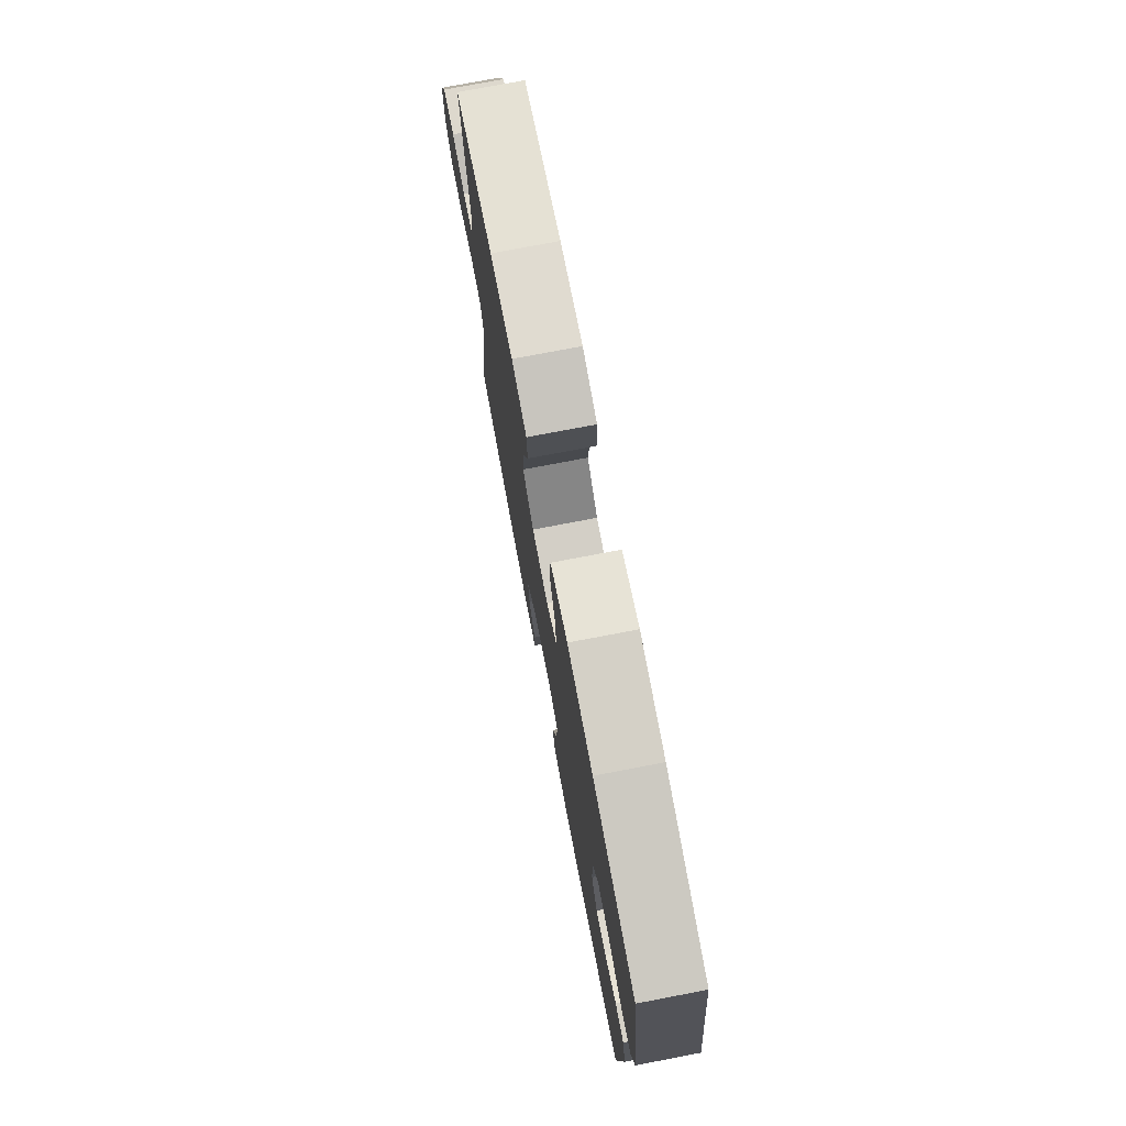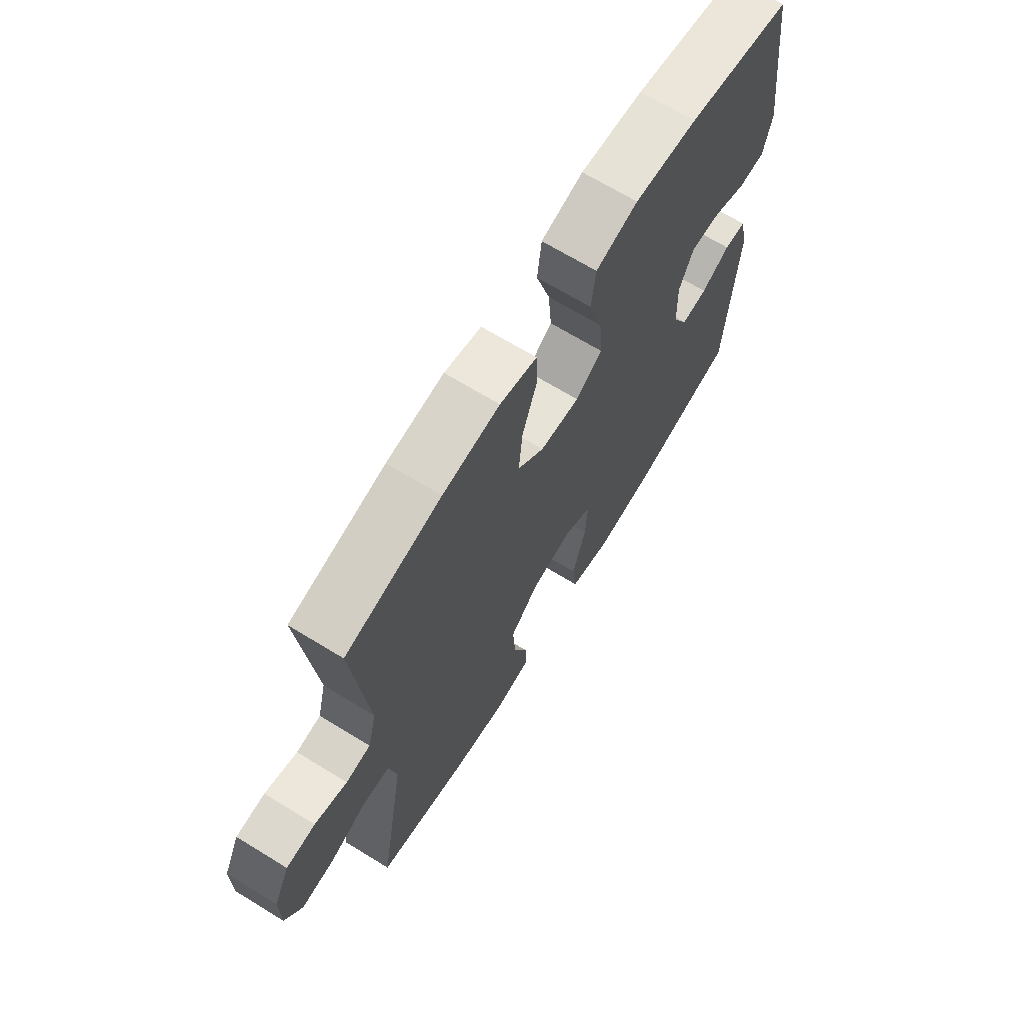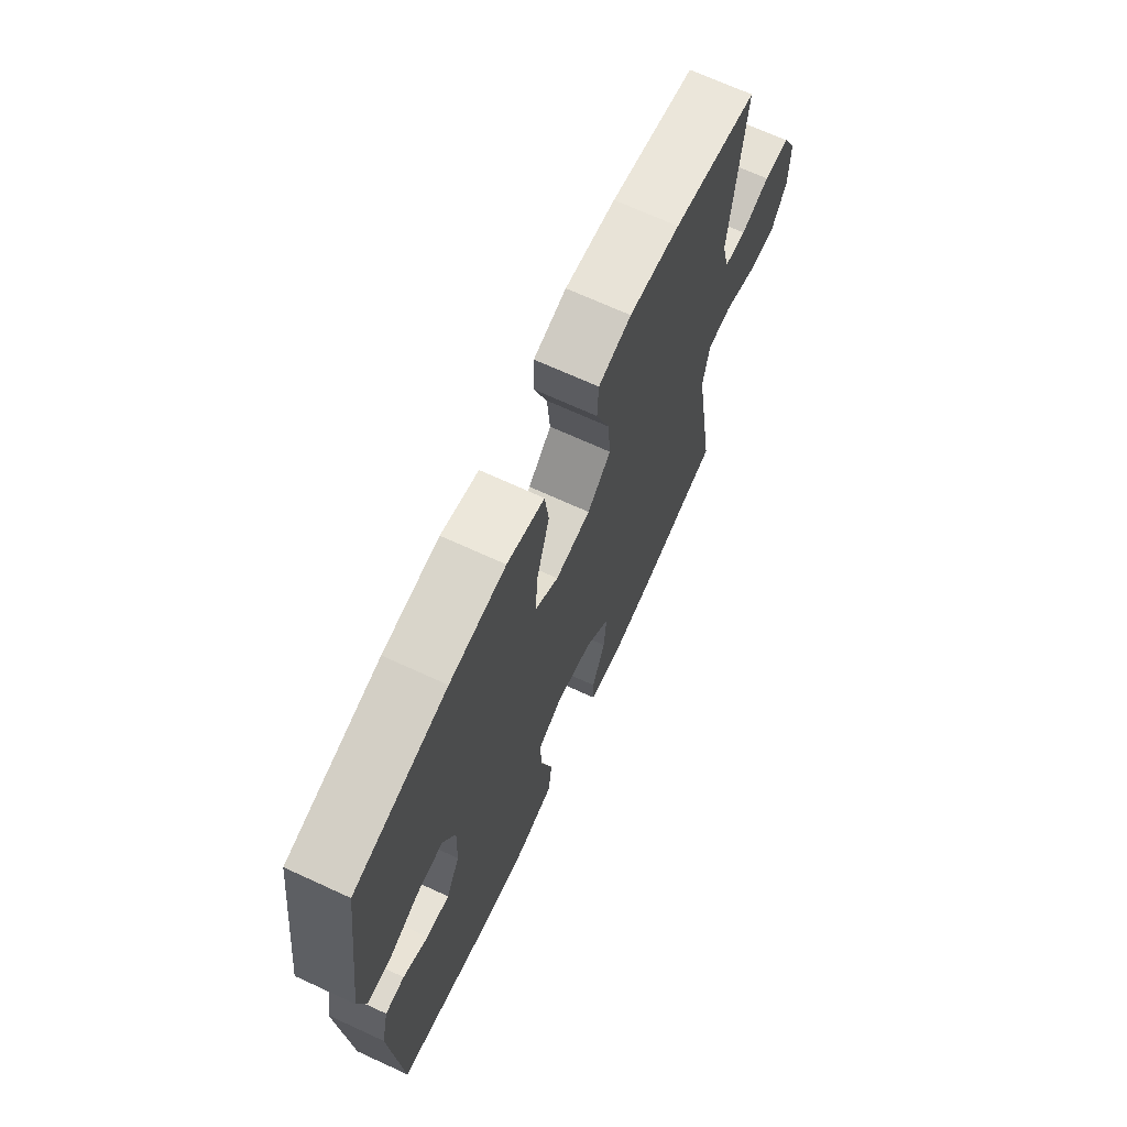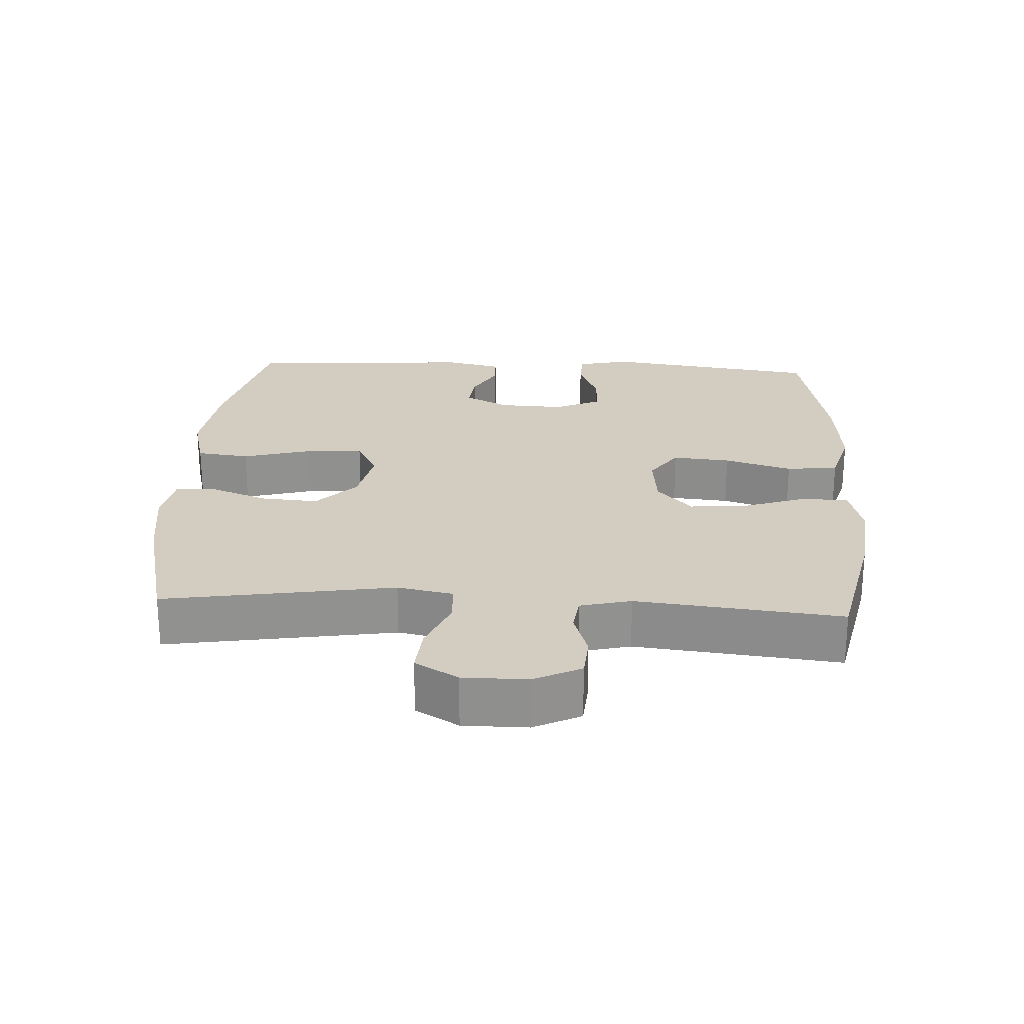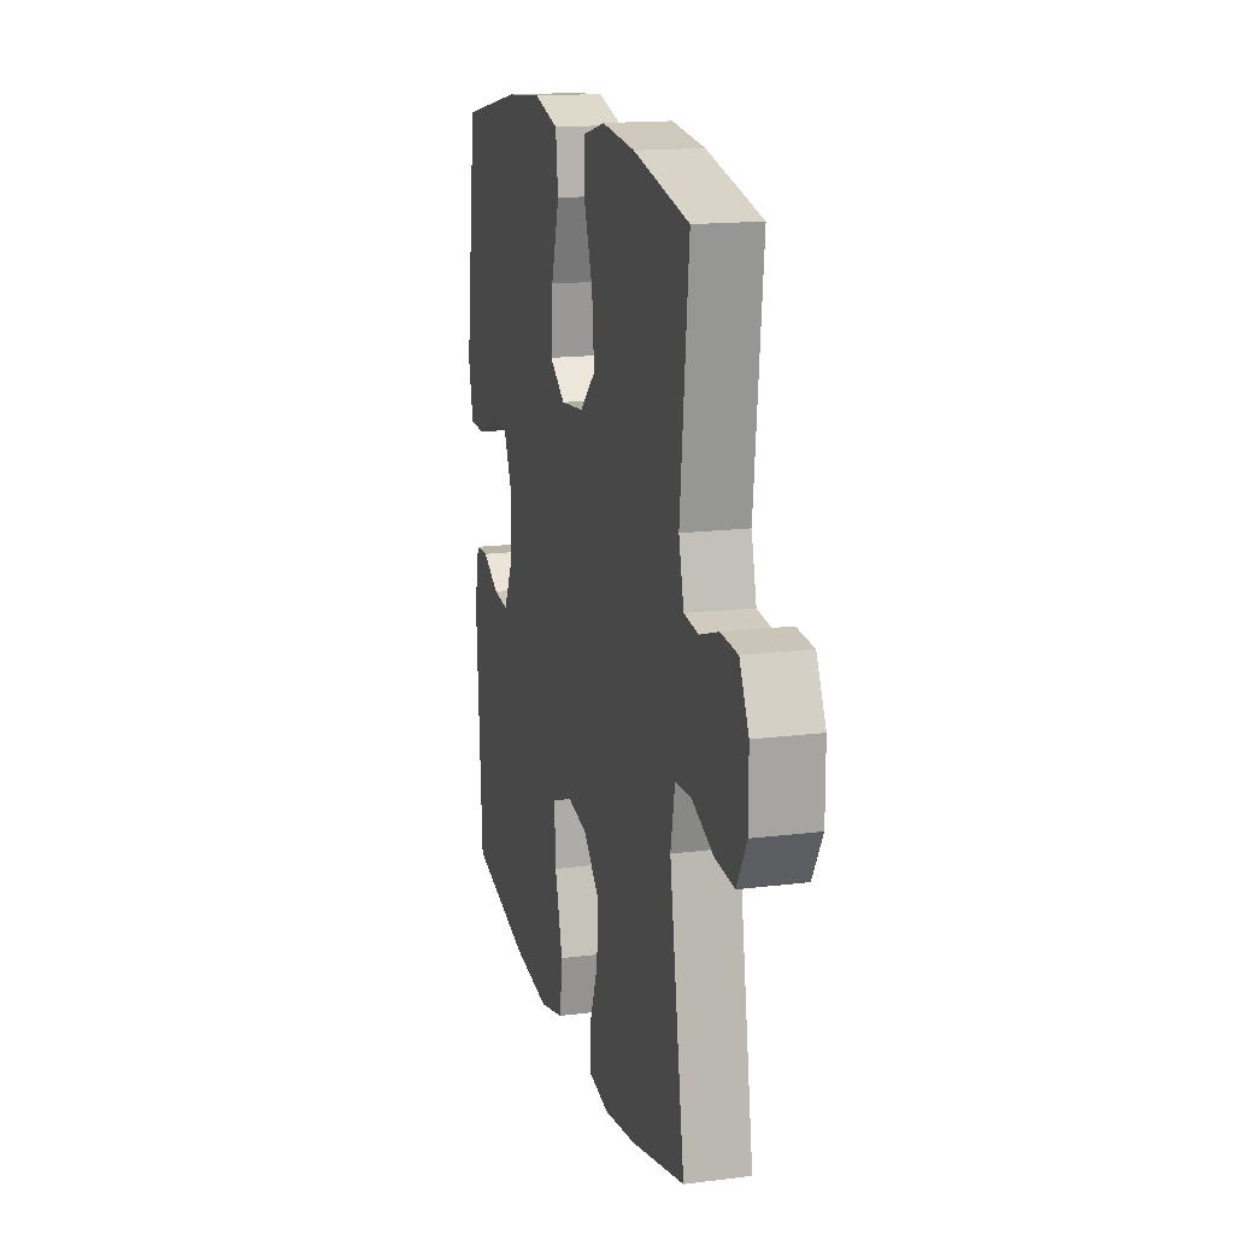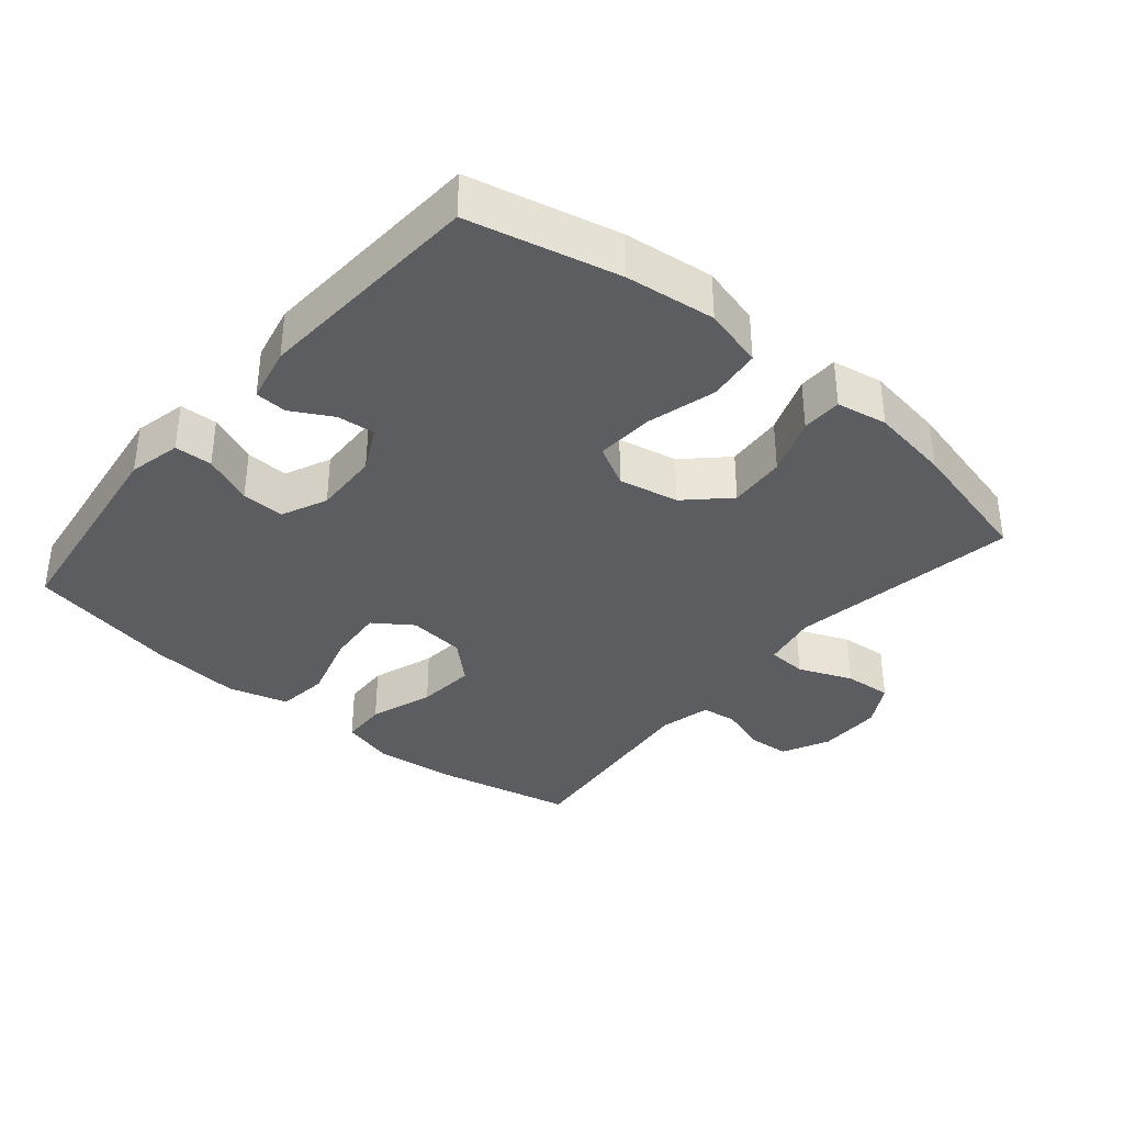
<metadata>
{"format":"obj","ext":"obj","renderer":"f3d","projection":"perspective","resolution":1024,"background":"white","views":[{"elev":76.1,"azim":79.2,"up":"+Z"},{"elev":68.3,"azim":-58.5,"up":"+Z"},{"elev":69.2,"azim":114.7,"up":"+Z"},{"elev":24.4,"azim":-86.8,"up":"+Y"},{"elev":16.1,"azim":-104.6,"up":"+Z"},{"elev":-36.4,"azim":139.9,"up":"+Y"}]}
</metadata>
<code>
o path8782
v -0.2774 0.0375 -0.551
v -0.1576 0.0375 -0.5692
v -0.08073 0.0375 -0.5555
v -0.07951 0.0375 -0.495
v -0.1121 0.0375 -0.4074
v -0.1182 0.0375 -0.3213
v -0.05684 0.0375 -0.2622
v 0.03363 0.0375 -0.2438
v 0.09534 0.0375 -0.2768
v 0.09044 0.0375 -0.363
v 0.06146 0.0375 -0.4678
v 0.07097 0.0375 -0.5478
v 0.1618 0.0375 -0.5713
v 0.2976 0.0375 -0.5547
v 0.5231 0.0375 -0.5016
v 0.5446 0.0375 -0.154
v 0.526 0.0375 -0.07013
v 0.4783 0.0375 -0.06773
v 0.416 0.0375 -0.1019
v 0.3592 0.0375 -0.1076
v 0.3255 0.0375 -0.04102
v 0.3219 0.0375 0.05737
v 0.3528 0.0375 0.126
v 0.4174 0.0375 0.124
v 0.4924 0.0375 0.09292
v 0.5492 0.0375 0.09509
v 0.5671 0.0375 0.1737
v 0.5231 0.0375 0.5003
v 0.2961 0.0375 0.5452
v 0.1593 0.0375 0.5572
v 0.06794 0.0375 0.5318
v 0.05869 0.0375 0.4538
v 0.08898 0.0375 0.3517
v 0.09645 0.0375 0.2645
v 0.03862 0.0375 0.2239
v -0.04755 0.0375 0.2327
v -0.1052 0.0375 0.2859
v -0.09714 0.0375 0.3743
v -0.06426 0.0375 0.4696
v -0.06711 0.0375 0.5391
v -0.1474 0.0375 0.5595
v -0.2712 0.0375 0.5455
v -0.4786 0.0375 0.5003
v -0.4463 0.0375 0.1908
v -0.4653 0.0375 0.114
v -0.5188 0.0375 0.1071
v -0.5893 0.0375 0.1302
v -0.6524 0.0375 0.1254
v -0.6872 0.0375 0.0547
v -0.6874 0.0375 -0.0426
v -0.6502 0.0375 -0.1075
v -0.5785 0.0375 -0.1015
v -0.4974 0.0375 -0.06806
v -0.4378 0.0375 -0.07127
v -0.4217 0.0375 -0.1552
v -0.4786 0.0375 -0.5016
v -0.2774 -0.0375 -0.551
v -0.1576 -0.0375 -0.5692
v -0.08073 -0.0375 -0.5555
v -0.07951 -0.0375 -0.495
v -0.1121 -0.0375 -0.4074
v -0.1182 -0.0375 -0.3213
v -0.05684 -0.0375 -0.2622
v 0.03363 -0.0375 -0.2438
v 0.09534 -0.0375 -0.2768
v 0.09044 -0.0375 -0.363
v 0.06146 -0.0375 -0.4678
v 0.07097 -0.0375 -0.5478
v 0.1618 -0.0375 -0.5713
v 0.2976 -0.0375 -0.5547
v 0.5231 -0.0375 -0.5016
v 0.5446 -0.0375 -0.154
v 0.526 -0.0375 -0.07013
v 0.4783 -0.0375 -0.06773
v 0.416 -0.0375 -0.1019
v 0.3592 -0.0375 -0.1076
v 0.3255 -0.0375 -0.04102
v 0.3219 -0.0375 0.05737
v 0.3528 -0.0375 0.126
v 0.4174 -0.0375 0.124
v 0.4924 -0.0375 0.09292
v 0.5492 -0.0375 0.09509
v 0.5671 -0.0375 0.1737
v 0.5231 -0.0375 0.5003
v 0.2961 -0.0375 0.5452
v 0.1593 -0.0375 0.5572
v 0.06794 -0.0375 0.5318
v 0.05869 -0.0375 0.4538
v 0.08898 -0.0375 0.3517
v 0.09645 -0.0375 0.2645
v 0.03862 -0.0375 0.2239
v -0.04755 -0.0375 0.2327
v -0.1052 -0.0375 0.2859
v -0.09714 -0.0375 0.3743
v -0.06426 -0.0375 0.4696
v -0.06711 -0.0375 0.5391
v -0.1474 -0.0375 0.5595
v -0.2712 -0.0375 0.5455
v -0.4786 -0.0375 0.5003
v -0.4463 -0.0375 0.1908
v -0.4653 -0.0375 0.114
v -0.5188 -0.0375 0.1071
v -0.5893 -0.0375 0.1302
v -0.6524 -0.0375 0.1254
v -0.6872 -0.0375 0.0547
v -0.6874 -0.0375 -0.0426
v -0.6502 -0.0375 -0.1075
v -0.5785 -0.0375 -0.1015
v -0.4974 -0.0375 -0.06806
v -0.4378 -0.0375 -0.07127
v -0.4217 -0.0375 -0.1552
v -0.4786 -0.0375 -0.5016
v -0.6872 0.0375 0.0547
v -0.6874 0.0375 -0.0426
v -0.6502 0.0375 -0.1075
v -0.6502 0.0375 -0.1075
v -0.6524 0.0375 0.1254
v -0.5893 0.0375 0.1302
v -0.5785 0.0375 -0.1015
v -0.5188 0.0375 0.1071
v -0.4974 0.0375 -0.06806
v -0.4653 0.0375 0.114
v -0.4653 0.0375 0.114
v -0.4378 0.0375 -0.07127
v -0.4378 0.0375 -0.07127
v -0.4463 0.0375 0.1908
v -0.4786 0.0375 0.5003
v -0.4786 0.0375 0.5003
v -0.4217 0.0375 -0.1552
v -0.4786 0.0375 -0.5016
v -0.4786 0.0375 -0.5016
v -0.2774 0.0375 -0.551
v -0.2712 0.0375 0.5455
v -0.1576 0.0375 -0.5692
v -0.1474 0.0375 0.5595
v -0.1121 0.0375 -0.4074
v -0.1182 0.0375 -0.3213
v -0.08073 0.0375 -0.5555
v -0.08073 0.0375 -0.5555
v -0.06711 0.0375 0.5391
v -0.06711 0.0375 0.5391
v -0.1052 0.0375 0.2859
v -0.09714 0.0375 0.3743
v -0.05684 0.0375 -0.2622
v -0.07951 0.0375 -0.495
v -0.04755 0.0375 0.2327
v -0.06426 0.0375 0.4696
v 0.03363 0.0375 -0.2438
v 0.03862 0.0375 0.2239
v 0.09534 0.0375 -0.2768
v 0.09534 0.0375 -0.2768
v 0.09645 0.0375 0.2645
v 0.06794 0.0375 0.5318
v 0.06794 0.0375 0.5318
v 0.05869 0.0375 0.4538
v 0.08898 0.0375 0.3517
v 0.09044 0.0375 -0.363
v 0.06146 0.0375 -0.4678
v 0.07097 0.0375 -0.5478
v 0.07097 0.0375 -0.5478
v 0.1593 0.0375 0.5572
v 0.1618 0.0375 -0.5713
v 0.2961 0.0375 0.5452
v 0.2976 0.0375 -0.5547
v 0.3255 0.0375 -0.04102
v 0.3219 0.0375 0.05737
v 0.3528 0.0375 0.126
v 0.3528 0.0375 0.126
v 0.3592 0.0375 -0.1076
v 0.3592 0.0375 -0.1076
v 0.4174 0.0375 0.124
v 0.416 0.0375 -0.1019
v 0.4783 0.0375 -0.06773
v 0.4924 0.0375 0.09292
v 0.5231 0.0375 0.5003
v 0.5231 0.0375 0.5003
v 0.526 0.0375 -0.07013
v 0.526 0.0375 -0.07013
v 0.5492 0.0375 0.09509
v 0.5492 0.0375 0.09509
v 0.5231 0.0375 -0.5016
v 0.5231 0.0375 -0.5016
v 0.5446 0.0375 -0.154
v 0.5671 0.0375 0.1737
v -0.6872 -0.0375 0.0547
v -0.6874 -0.0375 -0.0426
v -0.6502 -0.0375 -0.1075
v -0.6502 -0.0375 -0.1075
v -0.6524 -0.0375 0.1254
v -0.5893 -0.0375 0.1302
v -0.5785 -0.0375 -0.1015
v -0.5188 -0.0375 0.1071
v -0.4974 -0.0375 -0.06806
v -0.4653 -0.0375 0.114
v -0.4653 -0.0375 0.114
v -0.4378 -0.0375 -0.07127
v -0.4378 -0.0375 -0.07127
v -0.4463 -0.0375 0.1908
v -0.4786 -0.0375 0.5003
v -0.4786 -0.0375 0.5003
v -0.4217 -0.0375 -0.1552
v -0.4786 -0.0375 -0.5016
v -0.4786 -0.0375 -0.5016
v -0.2774 -0.0375 -0.551
v -0.2712 -0.0375 0.5455
v -0.1576 -0.0375 -0.5692
v -0.1474 -0.0375 0.5595
v -0.1121 -0.0375 -0.4074
v -0.1182 -0.0375 -0.3213
v -0.08073 -0.0375 -0.5555
v -0.08073 -0.0375 -0.5555
v -0.06711 -0.0375 0.5391
v -0.06711 -0.0375 0.5391
v -0.1052 -0.0375 0.2859
v -0.09714 -0.0375 0.3743
v -0.05684 -0.0375 -0.2622
v -0.07951 -0.0375 -0.495
v -0.04755 -0.0375 0.2327
v -0.06426 -0.0375 0.4696
v 0.03363 -0.0375 -0.2438
v 0.03862 -0.0375 0.2239
v 0.09534 -0.0375 -0.2768
v 0.09534 -0.0375 -0.2768
v 0.09645 -0.0375 0.2645
v 0.06794 -0.0375 0.5318
v 0.06794 -0.0375 0.5318
v 0.05869 -0.0375 0.4538
v 0.08898 -0.0375 0.3517
v 0.09044 -0.0375 -0.363
v 0.06146 -0.0375 -0.4678
v 0.07097 -0.0375 -0.5478
v 0.07097 -0.0375 -0.5478
v 0.1593 -0.0375 0.5572
v 0.1618 -0.0375 -0.5713
v 0.2961 -0.0375 0.5452
v 0.2976 -0.0375 -0.5547
v 0.3255 -0.0375 -0.04102
v 0.3219 -0.0375 0.05737
v 0.3528 -0.0375 0.126
v 0.3528 -0.0375 0.126
v 0.3592 -0.0375 -0.1076
v 0.3592 -0.0375 -0.1076
v 0.4174 -0.0375 0.124
v 0.416 -0.0375 -0.1019
v 0.4783 -0.0375 -0.06773
v 0.4924 -0.0375 0.09292
v 0.5231 -0.0375 0.5003
v 0.5231 -0.0375 0.5003
v 0.526 -0.0375 -0.07013
v 0.526 -0.0375 -0.07013
v 0.5492 -0.0375 0.09509
v 0.5492 -0.0375 0.09509
v 0.5231 -0.0375 -0.5016
v 0.5231 -0.0375 -0.5016
v 0.5446 -0.0375 -0.154
v 0.5671 -0.0375 0.1737
f 191 186 187
f 190 185 192
f 191 192 185
f 241 222 236
f 217 206 210
f 236 229 234
f 218 194 196
f 247 243 256
f 204 201 202
f 198 214 205
f 233 228 235
f 222 237 220
f 220 218 216
f 219 207 215
f 185 190 189
f 246 256 243
f 221 218 220
f 241 255 244
f 209 204 208
f 193 192 191
f 218 196 216
f 216 201 209
f 237 238 221
f 204 209 201
f 225 227 233
f 253 241 236
f 234 229 230
f 245 255 249
f 228 233 227
f 228 239 235
f 253 255 241
f 236 222 229
f 192 193 194
f 205 215 207
f 215 205 214
f 194 214 198
f 196 194 193
f 208 206 217
f 237 221 220
f 239 224 238
f 214 194 218
f 216 196 201
f 212 207 219
f 224 221 238
f 241 237 222
f 208 204 206
f 198 205 199
f 235 239 247
f 247 239 243
f 251 256 246
f 191 185 186
f 244 255 245
f 234 230 231
f 224 239 228
f 49 50 106 105
f 50 116 188 106
f 48 49 105 104
f 47 48 104 103
f 51 52 108 107
f 46 47 103 102
f 52 53 109 108
f 123 46 102 195
f 53 125 197 109
f 44 45 101 100
f 128 44 100 200
f 54 55 111 110
f 55 131 203 111
f 56 1 57 112
f 42 43 99 98
f 1 2 58 57
f 41 42 98 97
f 5 6 62 61
f 2 139 211 58
f 141 41 97 213
f 37 38 94 93
f 6 7 63 62
f 4 5 61 60
f 3 4 60 59
f 36 37 93 92
f 39 40 96 95
f 38 39 95 94
f 7 8 64 63
f 35 36 92 91
f 8 151 223 64
f 34 35 91 90
f 154 32 88 226
f 32 33 89 88
f 10 11 67 66
f 11 160 232 67
f 30 31 87 86
f 12 13 69 68
f 33 34 90 89
f 9 10 66 65
f 29 30 86 85
f 13 14 70 69
f 21 22 78 77
f 22 168 240 78
f 170 21 77 242
f 23 24 80 79
f 19 20 76 75
f 18 19 75 74
f 24 25 81 80
f 176 29 85 248
f 178 18 74 250
f 25 180 252 81
f 14 182 254 70
f 16 17 73 72
f 15 16 72 71
f 27 28 84 83
f 26 27 83 82
f 119 115 114
f 118 120 113
f 119 113 120
f 169 164 150
f 145 138 134
f 164 162 157
f 146 124 122
f 175 184 171
f 132 130 129
f 126 133 142
f 161 163 156
f 150 148 165
f 148 144 146
f 147 143 135
f 113 117 118
f 174 171 184
f 149 148 146
f 169 172 183
f 137 136 132
f 121 119 120
f 146 144 124
f 144 137 129
f 165 149 166
f 132 129 137
f 153 161 155
f 181 164 169
f 162 158 157
f 173 177 183
f 156 155 161
f 156 163 167
f 181 169 183
f 164 157 150
f 120 122 121
f 133 135 143
f 143 142 133
f 122 126 142
f 124 121 122
f 136 145 134
f 165 148 149
f 167 166 152
f 142 146 122
f 144 129 124
f 140 147 135
f 152 166 149
f 169 150 165
f 136 134 132
f 126 127 133
f 163 175 167
f 175 171 167
f 179 174 184
f 119 114 113
f 172 173 183
f 162 159 158
f 152 156 167

</code>
